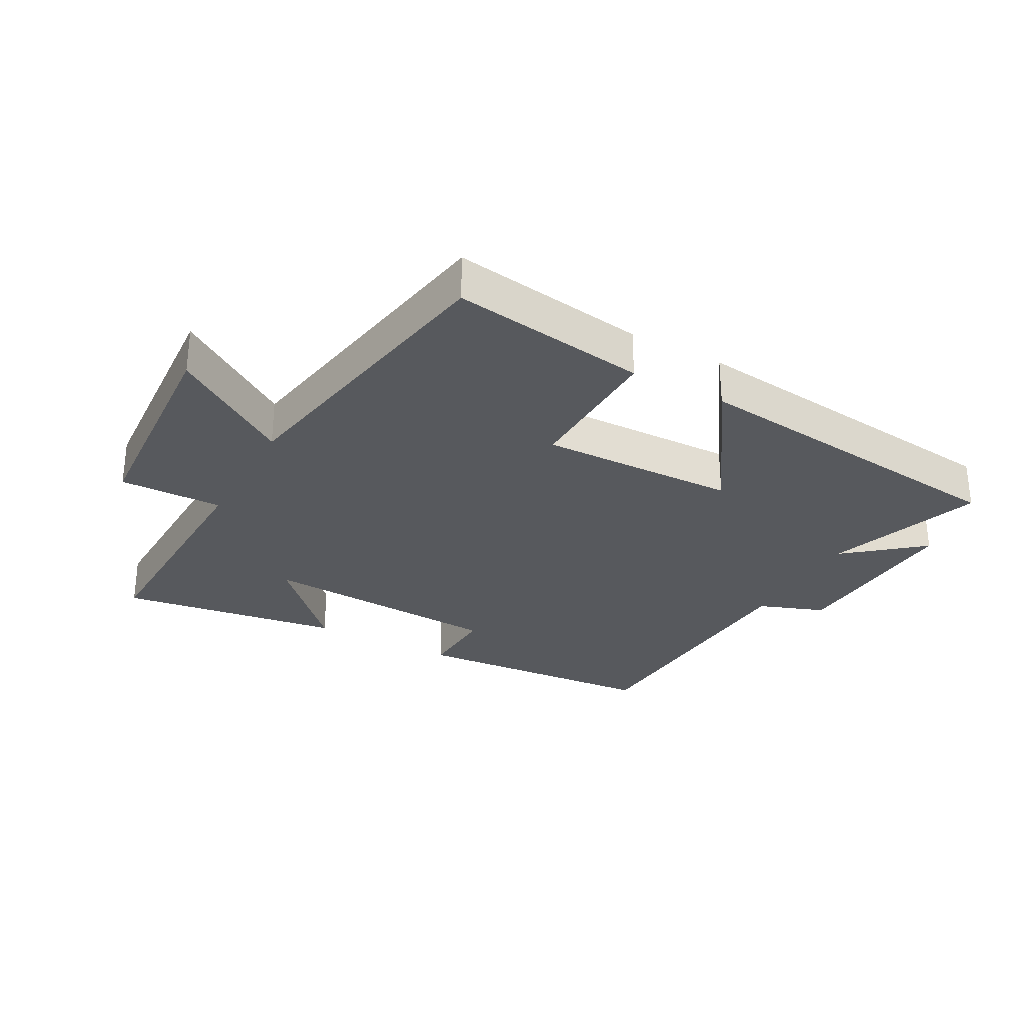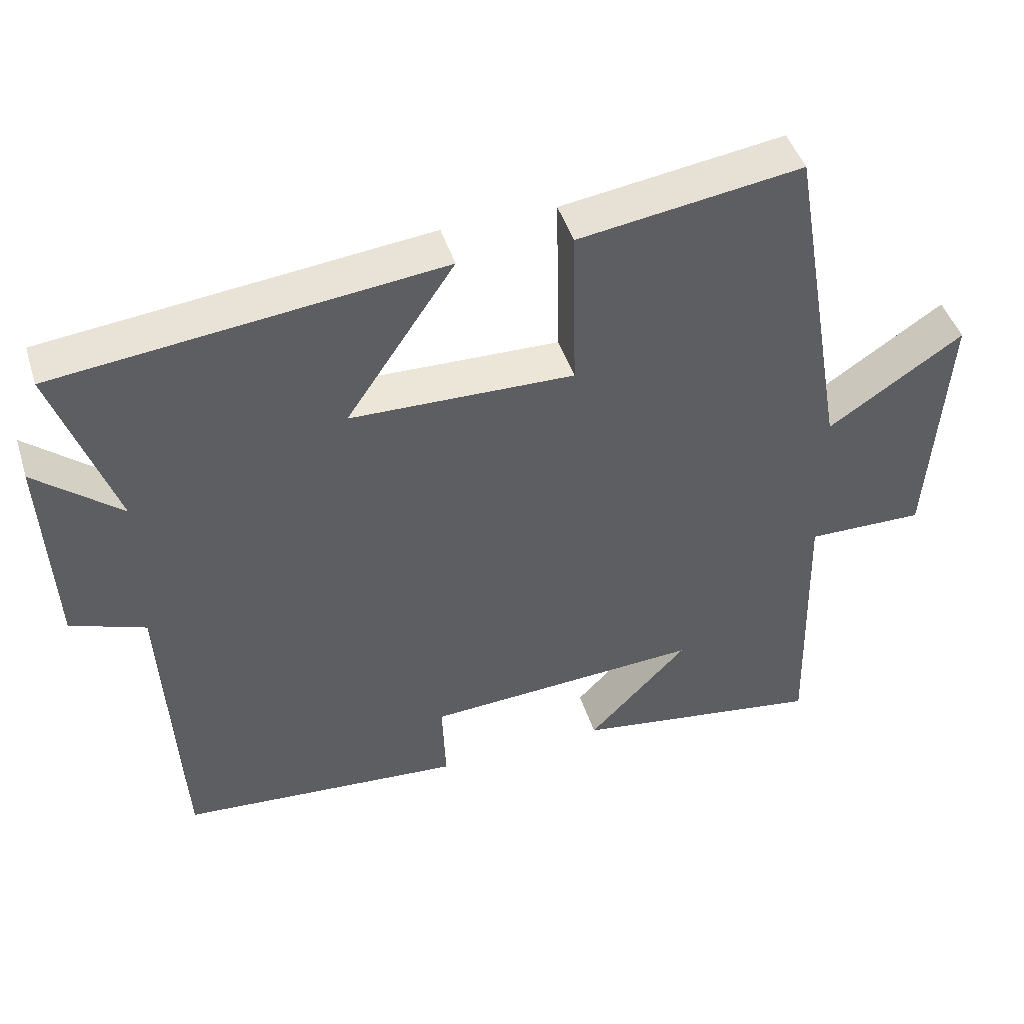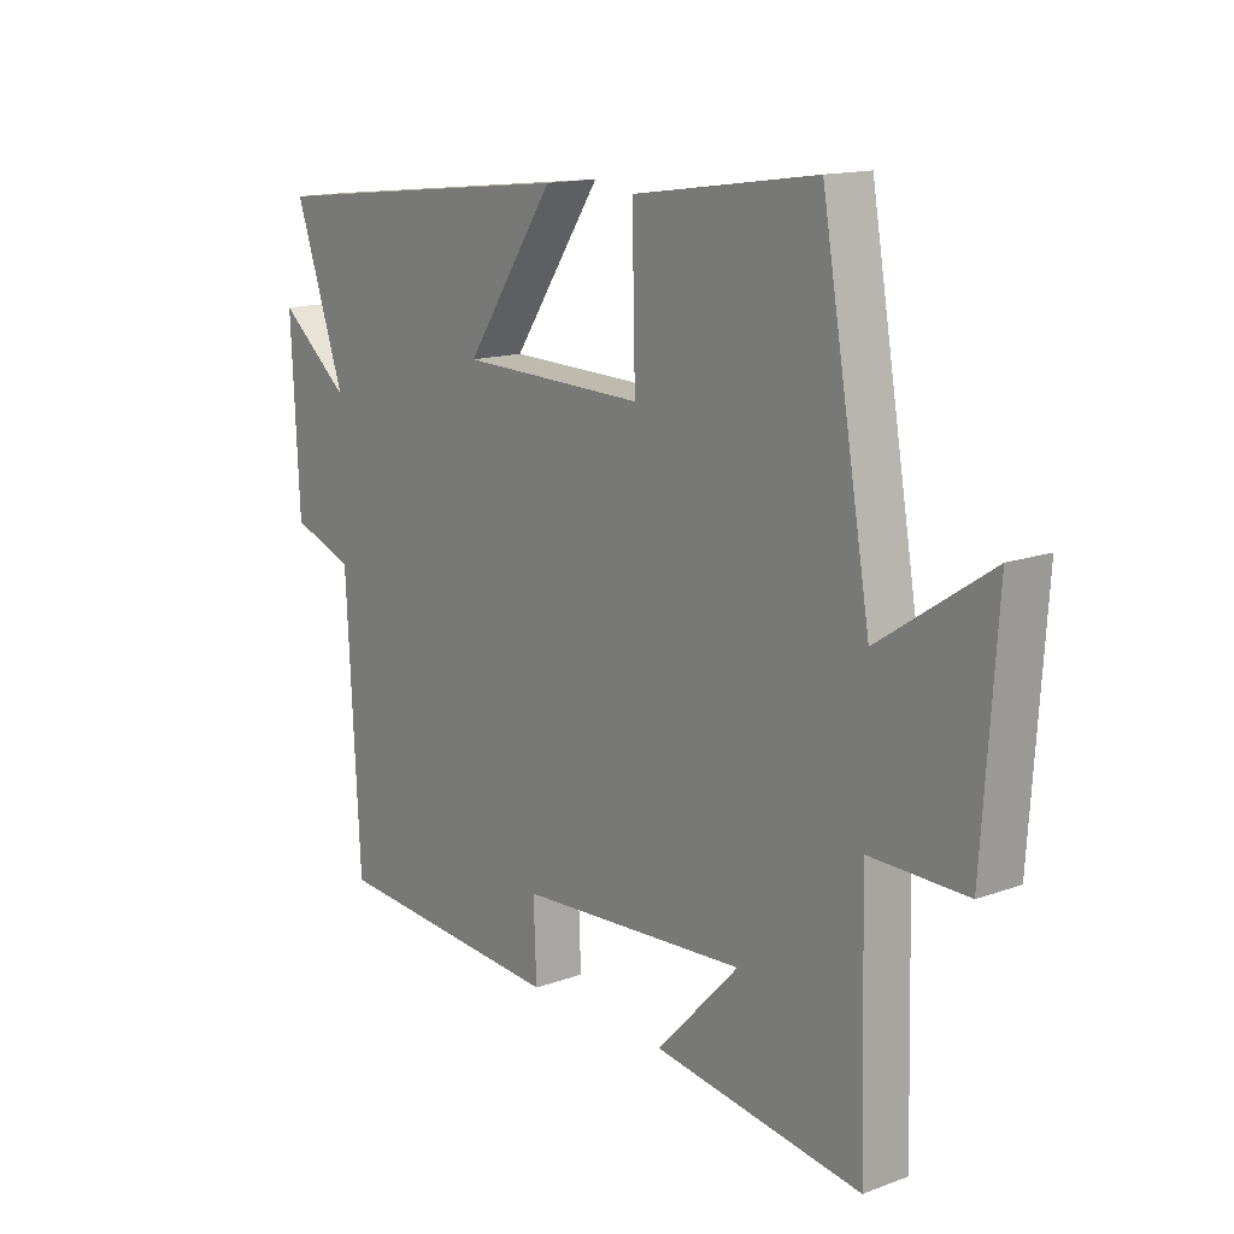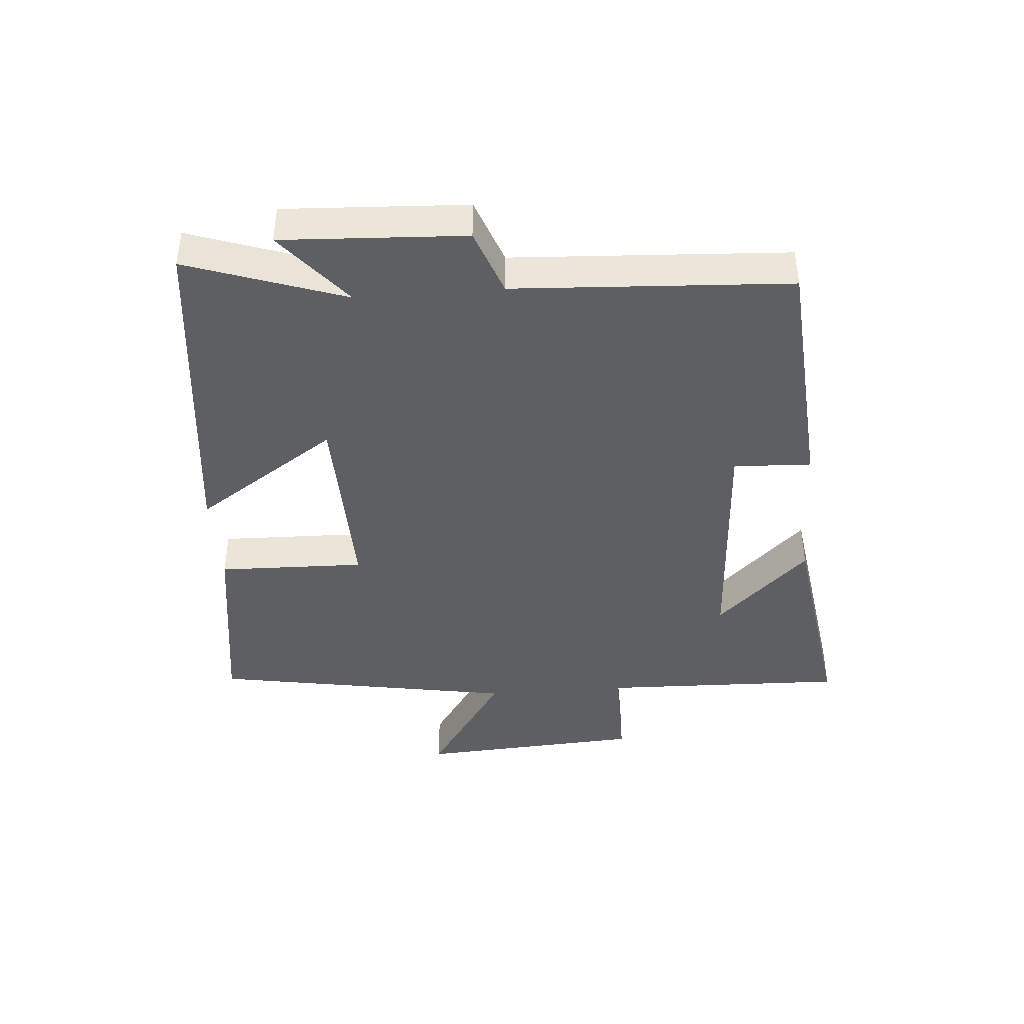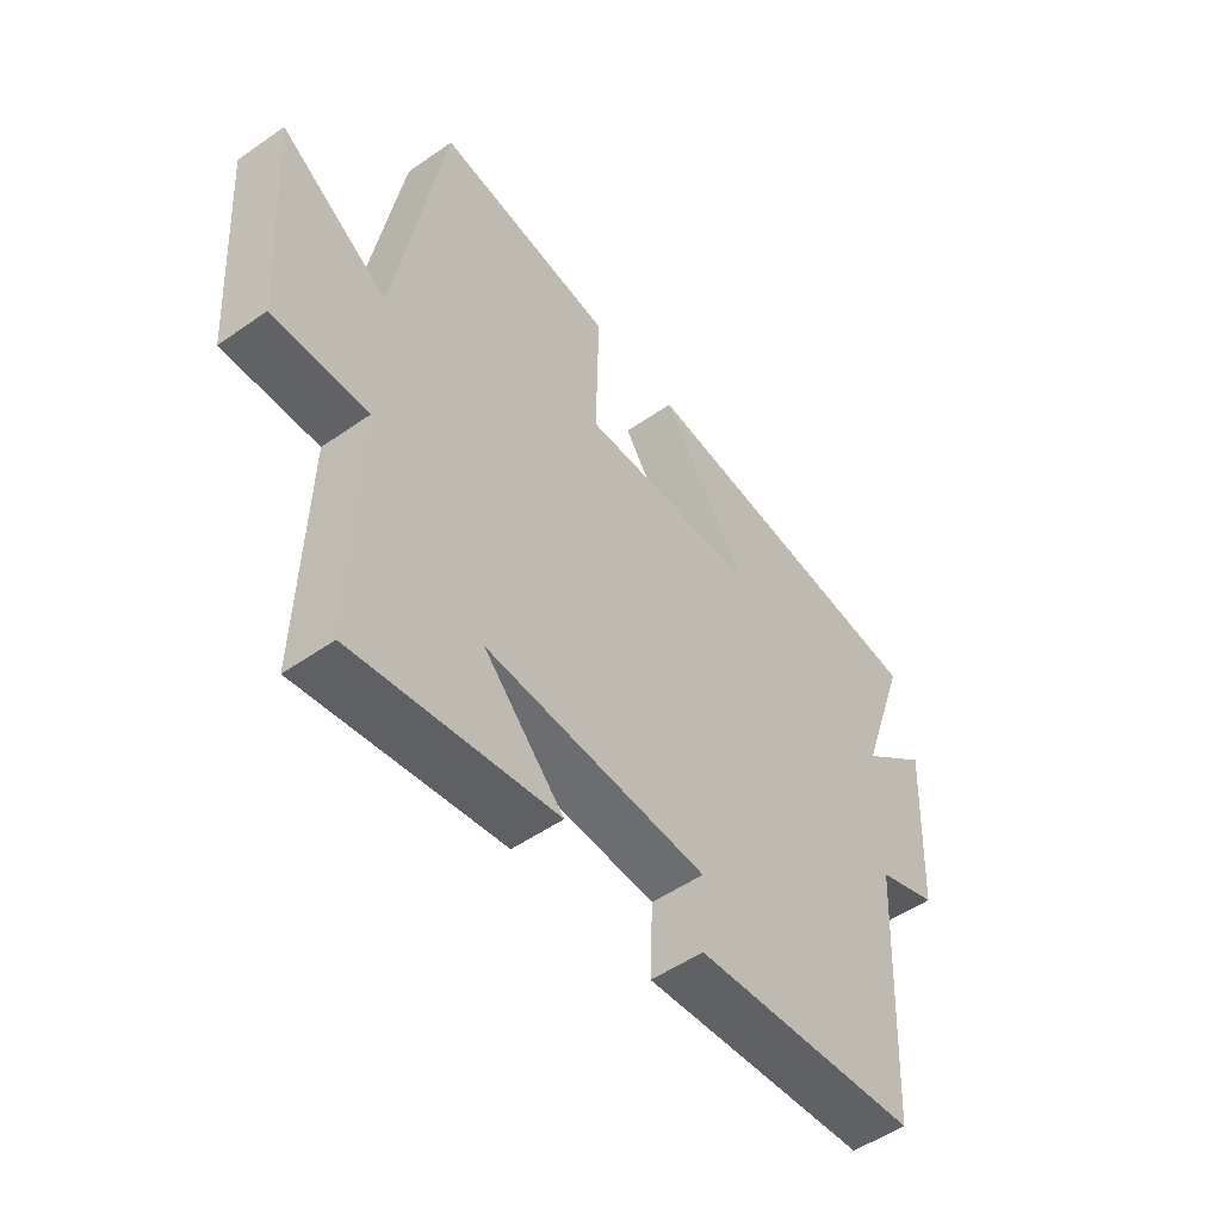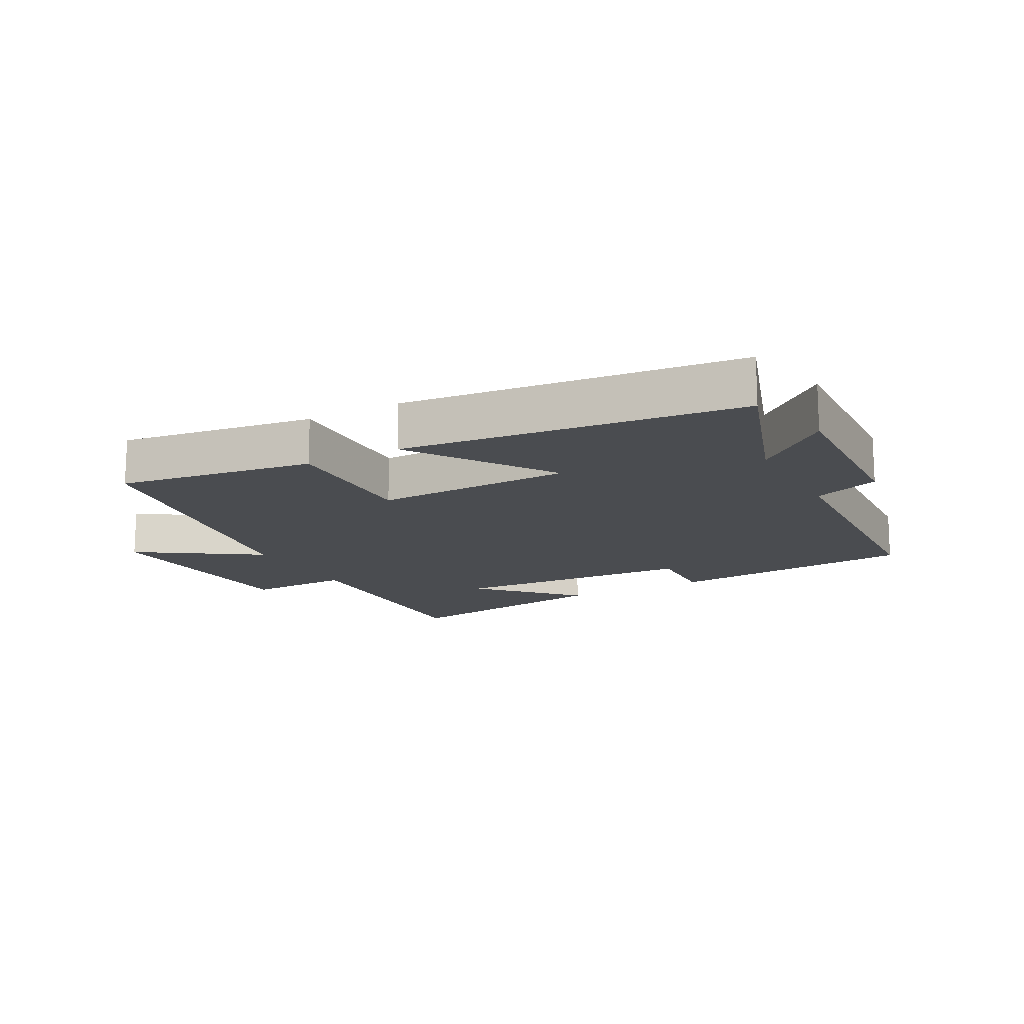
<metadata>
{"format":"obj","ext":"obj","renderer":"f3d","projection":"perspective","resolution":1024,"background":"white","views":[{"elev":-29.6,"azim":-28.8,"up":"+Y"},{"elev":45.7,"azim":162.8,"up":"+Z"},{"elev":14.5,"azim":-128.4,"up":"+Z"},{"elev":-41.8,"azim":94.4,"up":"+Y"},{"elev":-51.6,"azim":-52.8,"up":"+Z"},{"elev":-15.0,"azim":28.5,"up":"+Y"}]}
</metadata>
<code>
v 0.477 0.07 -0.469
v 0.083 0.07 -0.5
v 0.088 0.07 -0.377
v -0.298 0.07 -0.355
v -0.159 0.07 -0.5
v -0.51 0.07 -0.553
v -0.5 0.07 -0.164
v -0.664 0.07 -0.167
v -0.688 0.07 0.189
v -0.5 0.07 0.064
v -0.417 0.07 0.545
v -0.106 0.07 0.5
v -0.111 0.07 0.268
v 0.201 0.07 0.276
v 0.05 0.07 0.5
v 0.585 0.07 0.441
v 0.5 0.07 0.193
v 0.619 0.07 0.292
v 0.605 0.07 0.004
v 0.5 0.07 -0.035
v 0.477 0 -0.469
v 0.083 0 -0.5
v 0.088 0 -0.377
v -0.298 0 -0.355
v -0.159 0 -0.5
v -0.51 0 -0.553
v -0.5 0 -0.164
v -0.664 0 -0.167
v -0.688 0 0.189
v -0.5 0 0.064
v -0.417 0 0.545
v -0.106 0 0.5
v -0.111 0 0.268
v 0.201 0 0.276
v 0.05 0 0.5
v 0.585 0 0.441
v 0.5 0 0.193
v 0.619 0 0.292
v 0.605 0 0.004
v 0.5 0 -0.035
f 17 18 19 20
f 17 20 1 2
f 14 15 16 17
f 13 14 17
f 10 11 12 13
f 10 13 17
f 7 8 9 10
f 7 10 17
f 4 5 6 7
f 3 4 7 17
f 2 3 17
f 40 39 38 37
f 22 21 40 37
f 37 36 35 34
f 37 34 33
f 33 32 31 30
f 37 33 30
f 30 29 28 27
f 37 30 27
f 27 26 25 24
f 37 27 24 23
f 37 23 22
f 1 21 22 2
f 2 22 23 3
f 3 23 24 4
f 4 24 25 5
f 5 25 26 6
f 6 26 27 7
f 7 27 28 8
f 8 28 29 9
f 9 29 30 10
f 10 30 31 11
f 11 31 32 12
f 12 32 33 13
f 13 33 34 14
f 14 34 35 15
f 15 35 36 16
f 16 36 37 17
f 17 37 38 18
f 18 38 39 19
f 19 39 40 20
f 20 40 21 1

</code>
